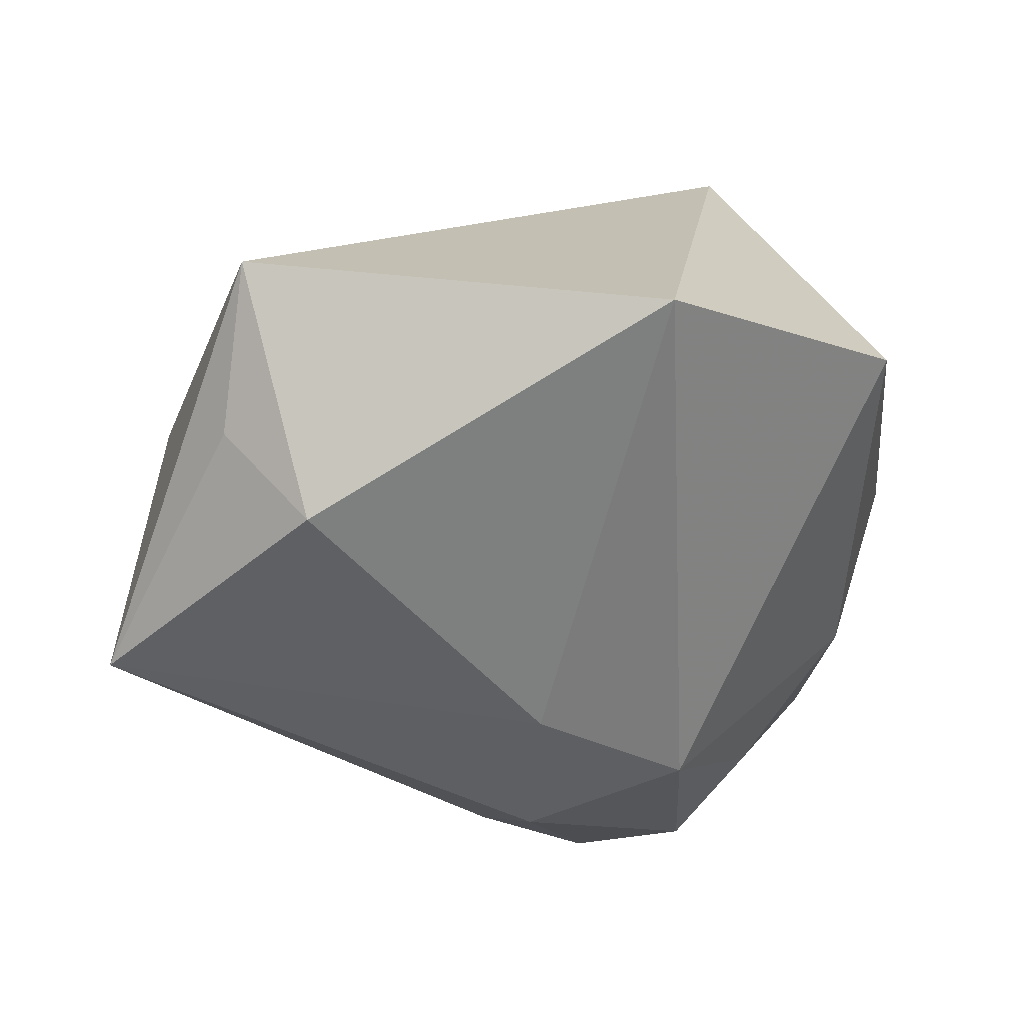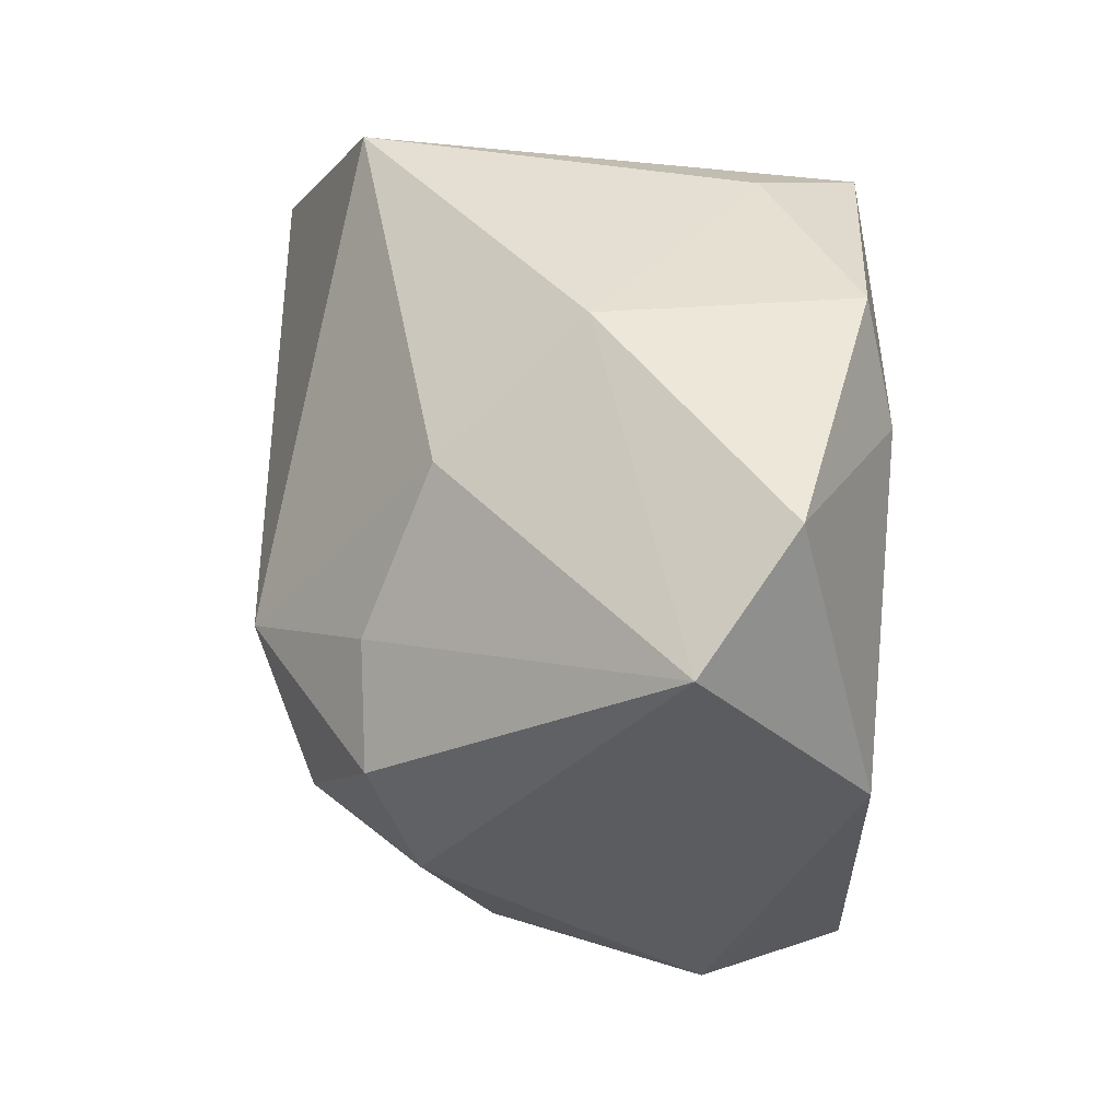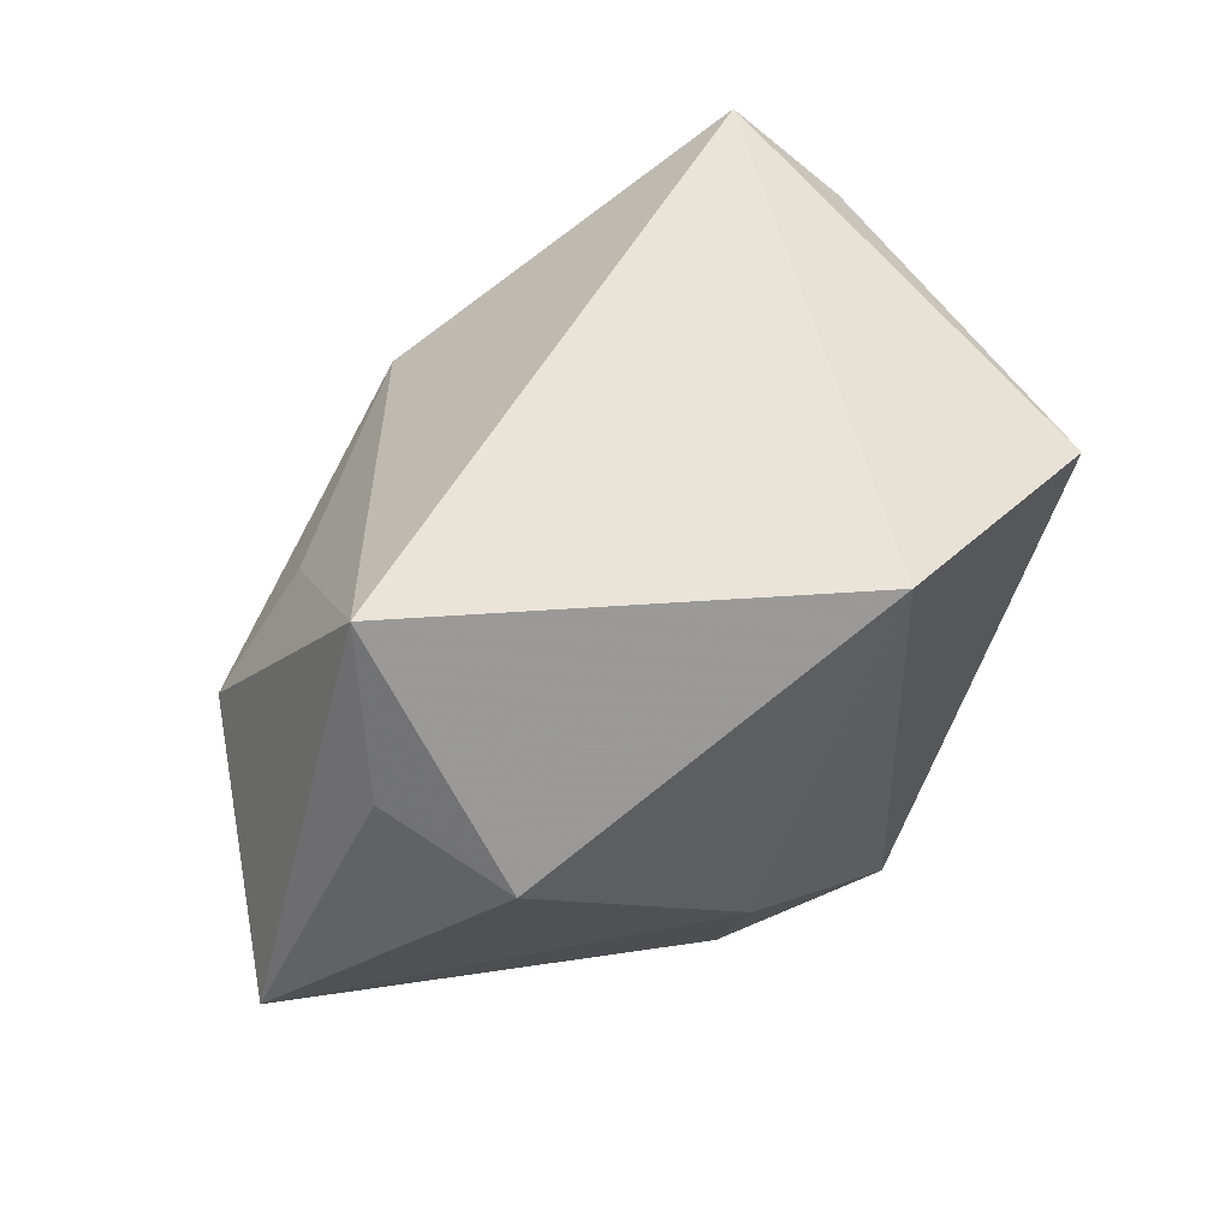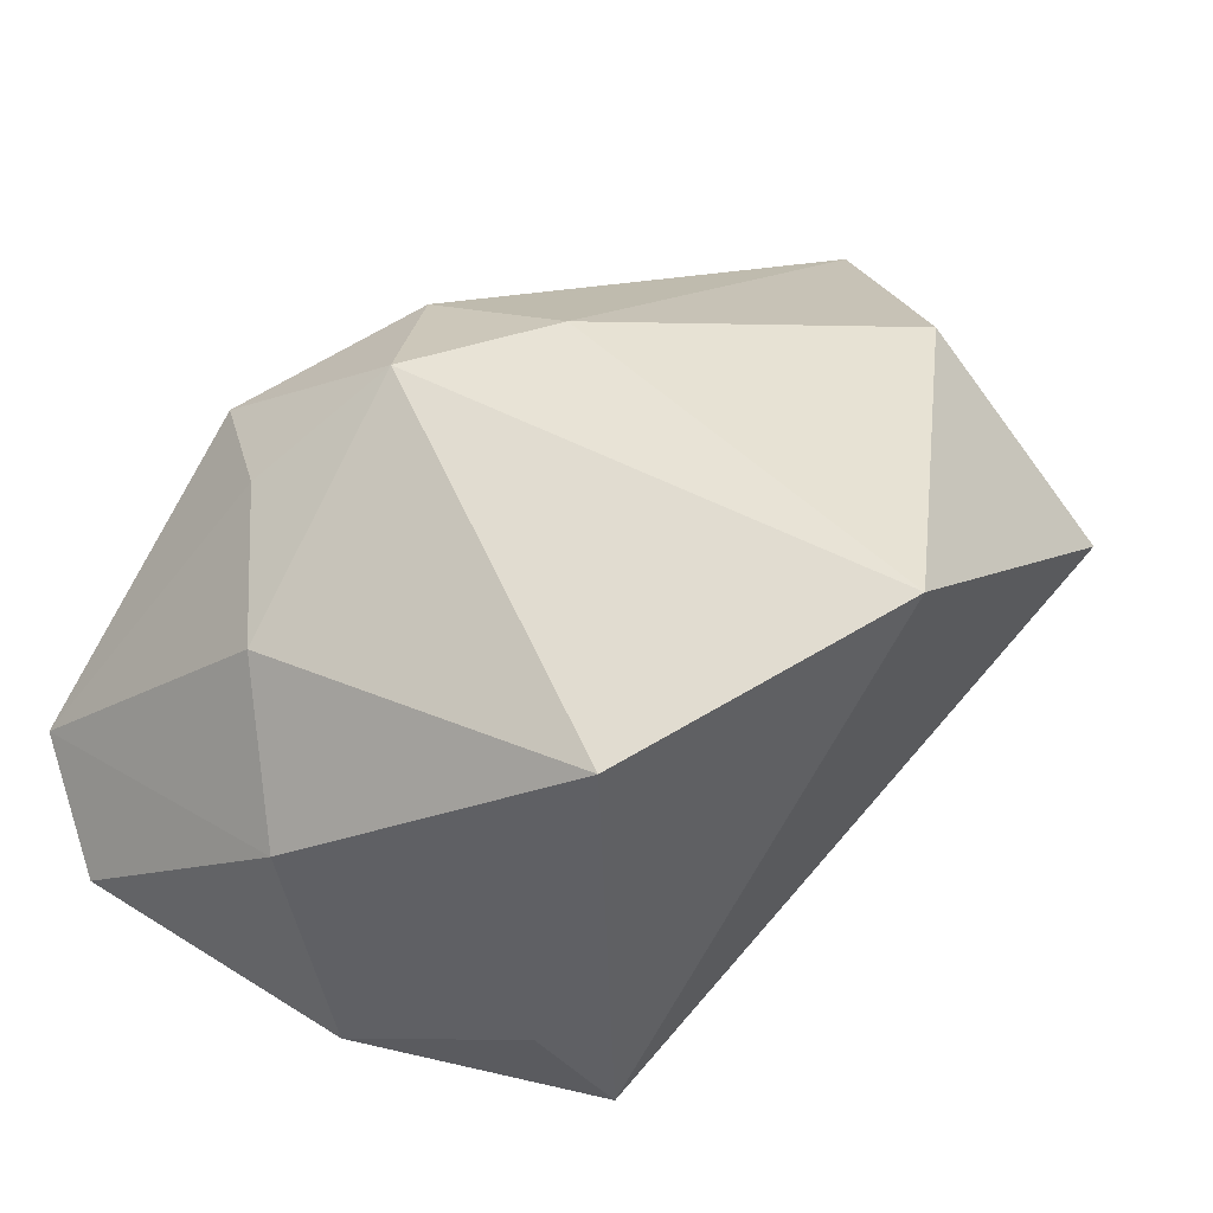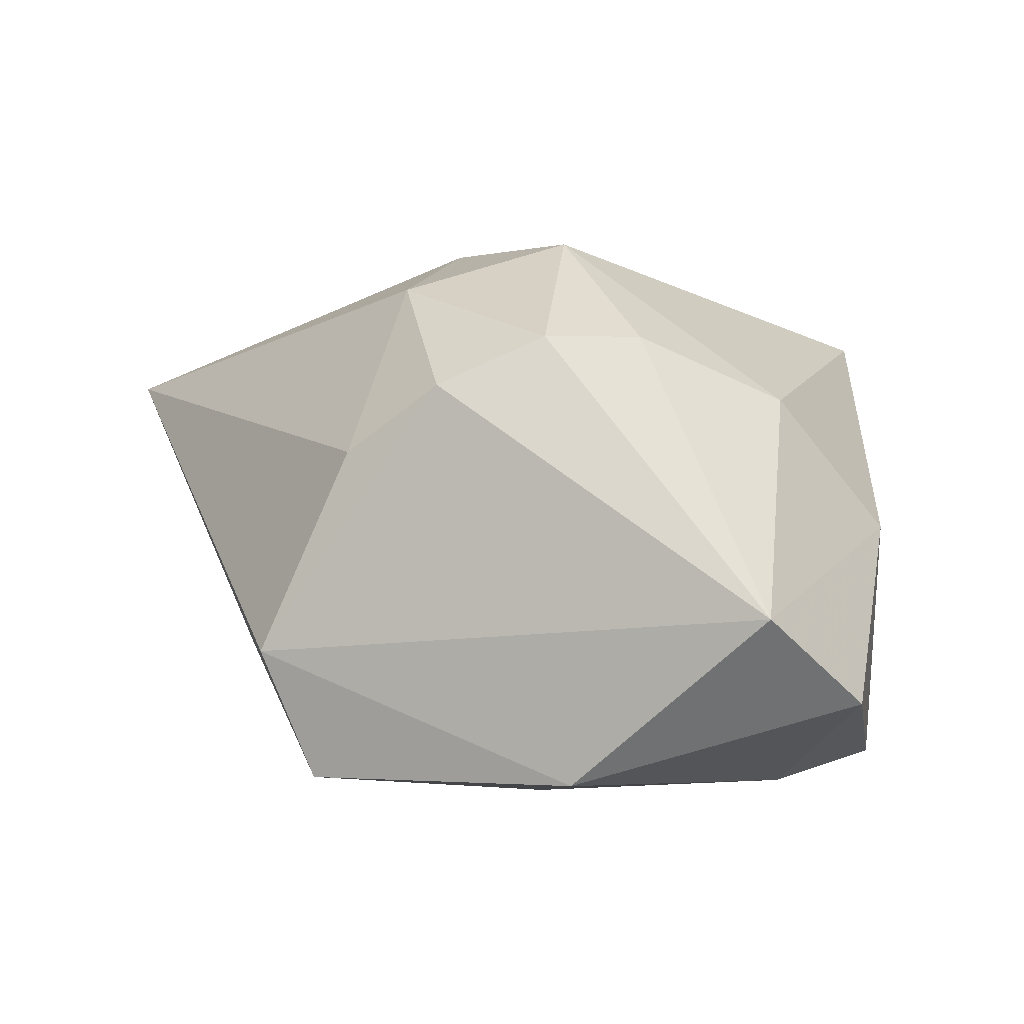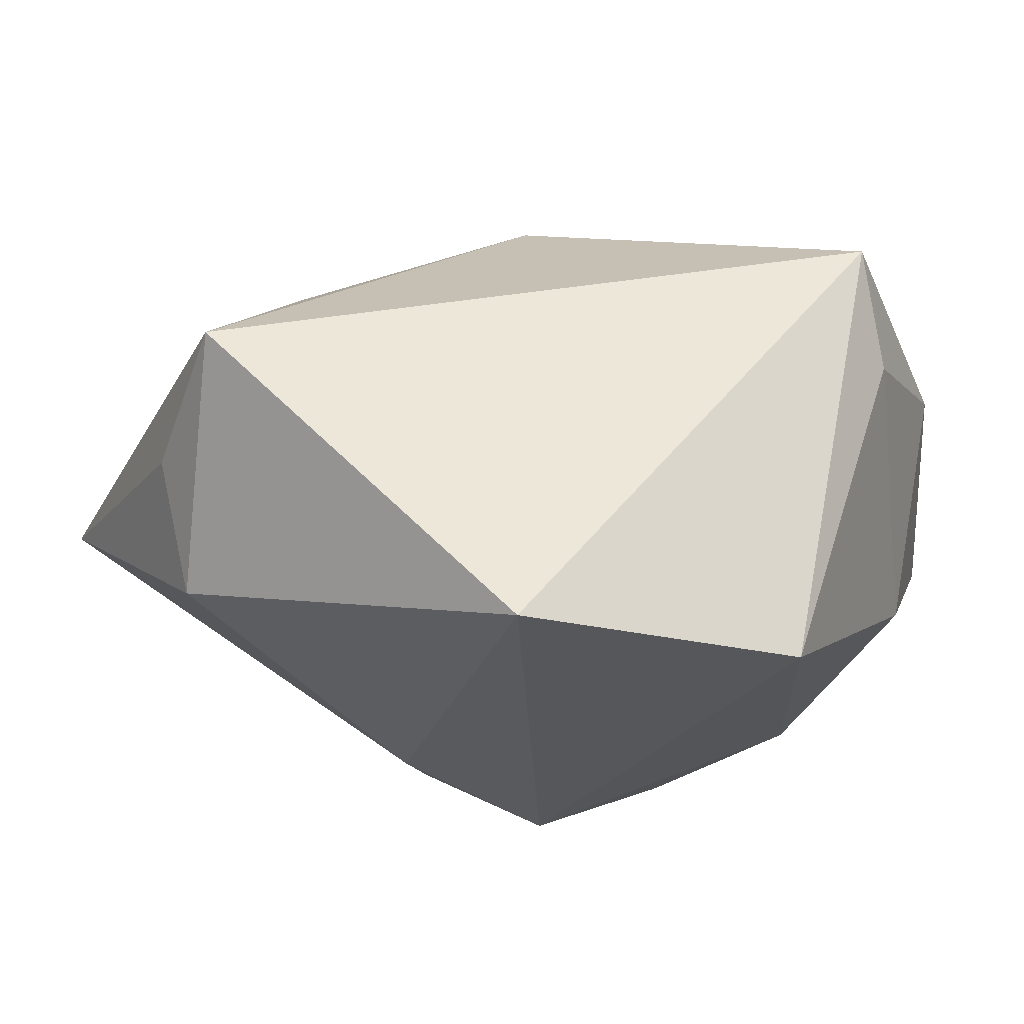
<metadata>
{"format":"obj","ext":"obj","renderer":"f3d","projection":"perspective","resolution":1024,"background":"white","views":[{"elev":31.9,"azim":-13.1,"up":"+Y"},{"elev":-35.3,"azim":88.7,"up":"+Y"},{"elev":60.6,"azim":-32.2,"up":"+Y"},{"elev":41.7,"azim":127.1,"up":"+Z"},{"elev":0.2,"azim":18.7,"up":"+Z"},{"elev":63.3,"azim":15.8,"up":"+Y"}]}
</metadata>
<code>
v -0.005471 -0.01581 0.01658
v -0.009134 -0.02443 -0.01836
v 0.02853 -0.0186 -0.01265
v -0.02541 0.0168 0.01077
v 0.007317 -0.02248 0.01239
v -0.01244 -0.02616 -0.009473
v 0.0239 -0.02616 -0.006643
v -0.005616 -0.004048 0.02017
v -0.01962 -0.01207 -0.009847
v 0.02089 -0.00879 0.008381
v -0.006391 -0.02482 0.004485
v -0.02815 0.008484 -0.004345
v 0.01987 -0.00499 -0.01969
v -0.0209 0.01346 -0.006513
v 0.02152 0.0139 -0.01212
v 0.02064 0.01836 0.01374
v -0.009885 -0.007287 -0.01779
v -0.02111 0.01421 0.01873
v -0.007515 0.0089 -0.0193
v 0.0255 0.0006815 -0.01787
v 0.004868 -0.01573 -0.01976
v 0.01002 -0.02518 -0.01814
v 0.002959 0.02824 0.02017
v 0.0003578 -0.02515 0.009036
v 0.01792 0.01758 -0.01908
v 0.01228 -0.01593 0.01271
v 0.02709 -0.002193 -0.0008535
v -0.03461 -0.001038 0.01048
v 0.004797 -0.01004 0.02017
v -0.02286 0.02674 0.005281
f 10 16 29
f 19 30 25
f 16 10 27
f 16 25 23
f 23 25 30
f 29 16 23
f 23 8 29
f 3 27 7
f 7 27 10
f 26 10 29
f 29 5 26
f 26 7 10
f 5 7 26
f 21 2 19
f 19 2 17
f 15 25 16
f 16 27 15
f 6 7 24
f 24 7 5
f 6 2 22
f 22 7 6
f 2 21 22
f 3 7 22
f 19 25 13
f 13 21 19
f 13 22 21
f 3 22 13
f 9 2 6
f 6 28 9
f 18 23 30
f 8 23 18
f 18 28 8
f 25 15 20
f 3 13 20
f 20 13 25
f 20 27 3
f 20 15 27
f 11 28 6
f 6 24 11
f 8 28 1
f 29 8 1
f 28 11 1
f 1 11 24
f 1 5 29
f 1 24 5
f 12 17 2
f 2 9 12
f 19 17 12
f 12 9 28
f 12 28 30
f 30 28 4
f 4 18 30
f 28 18 4
f 14 30 19
f 19 12 14
f 14 12 30

</code>
